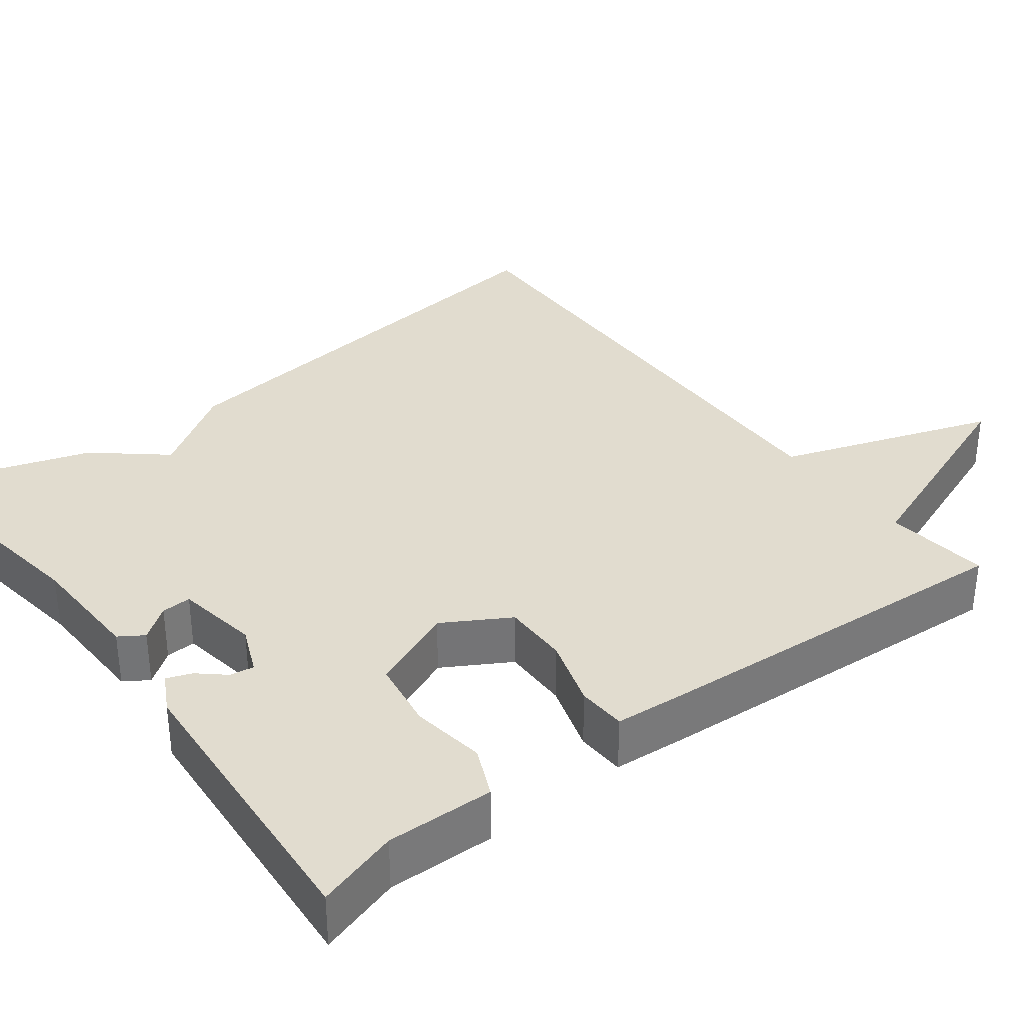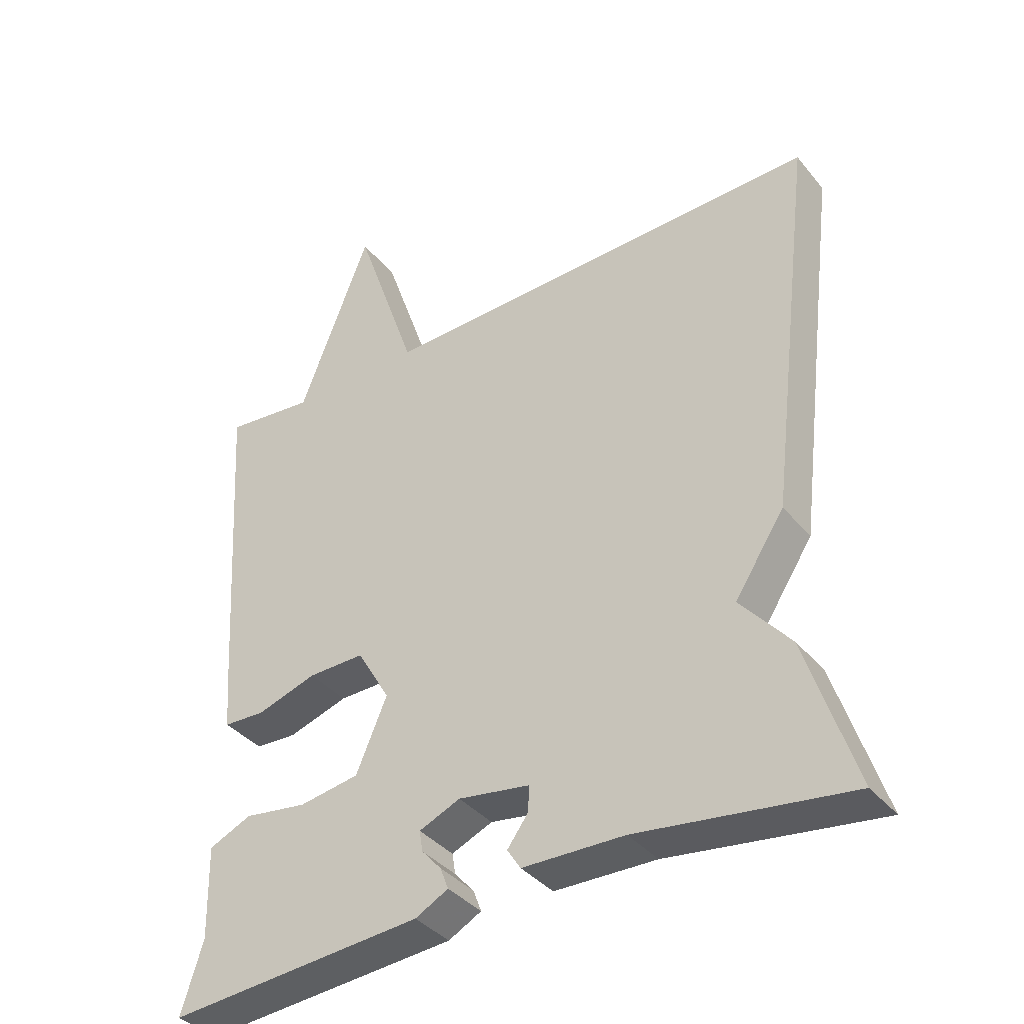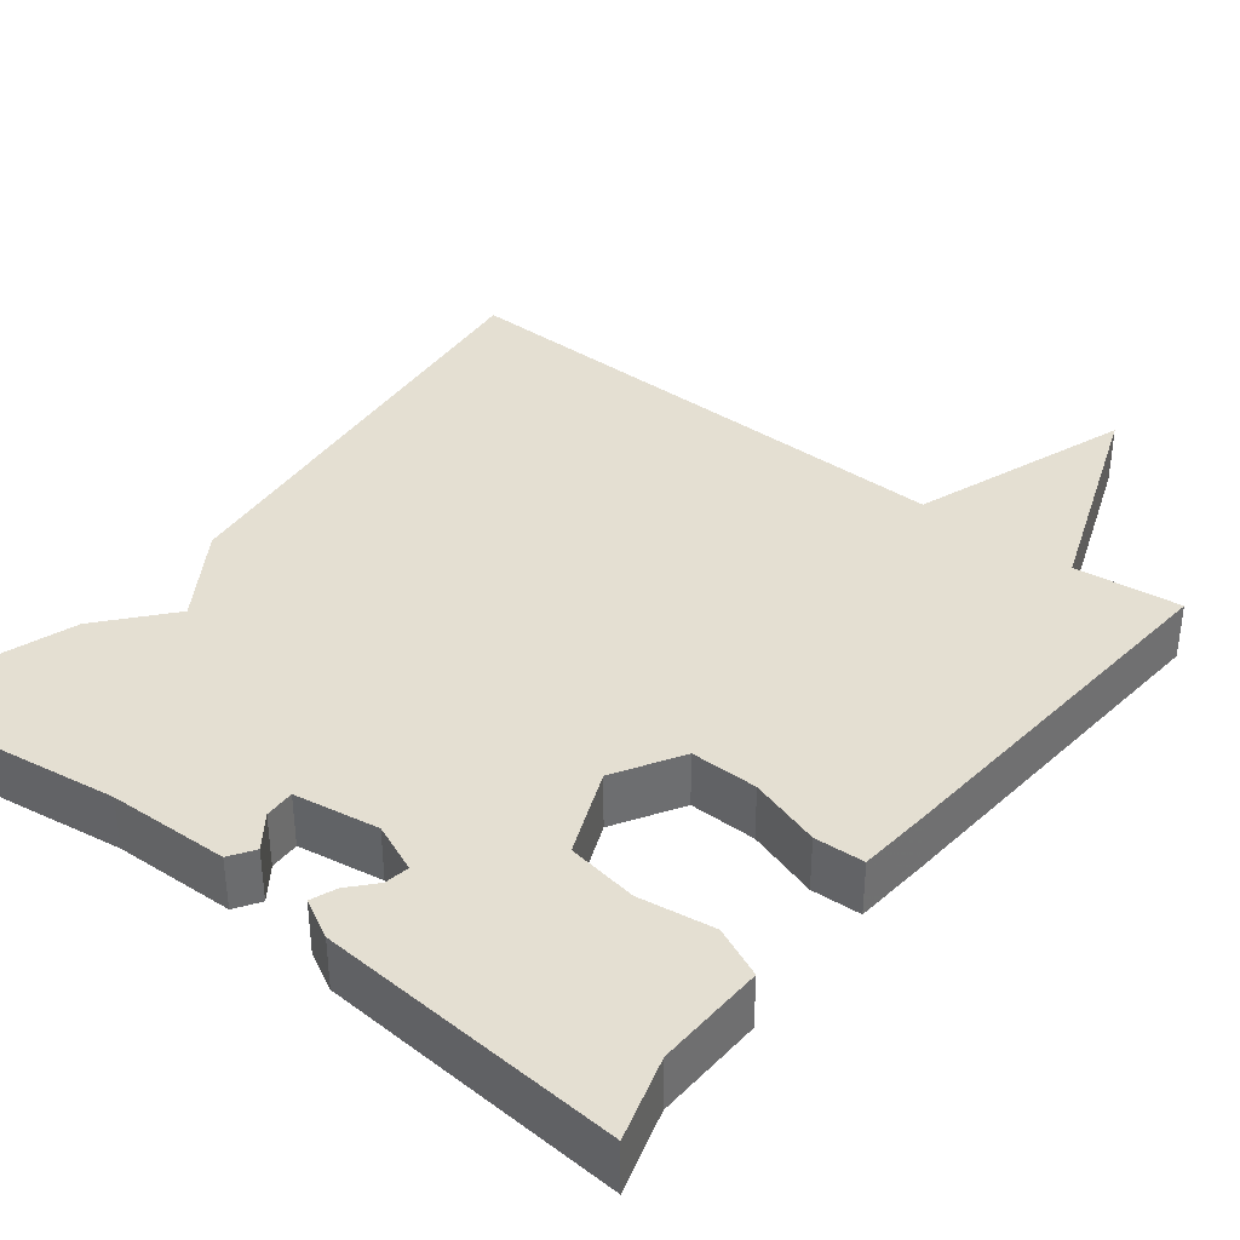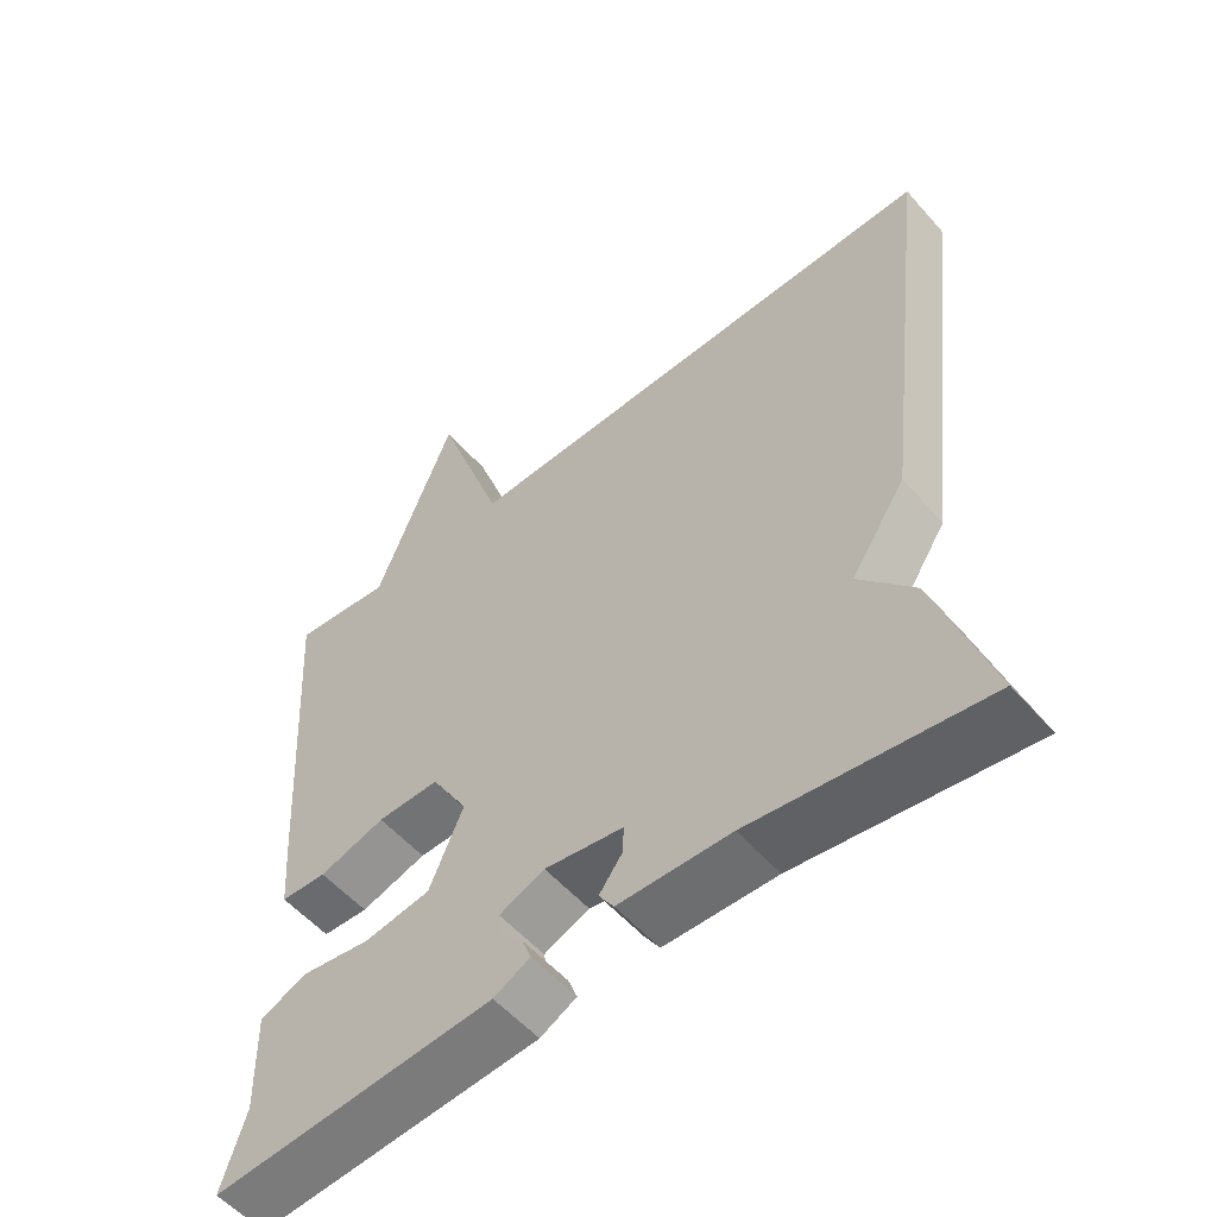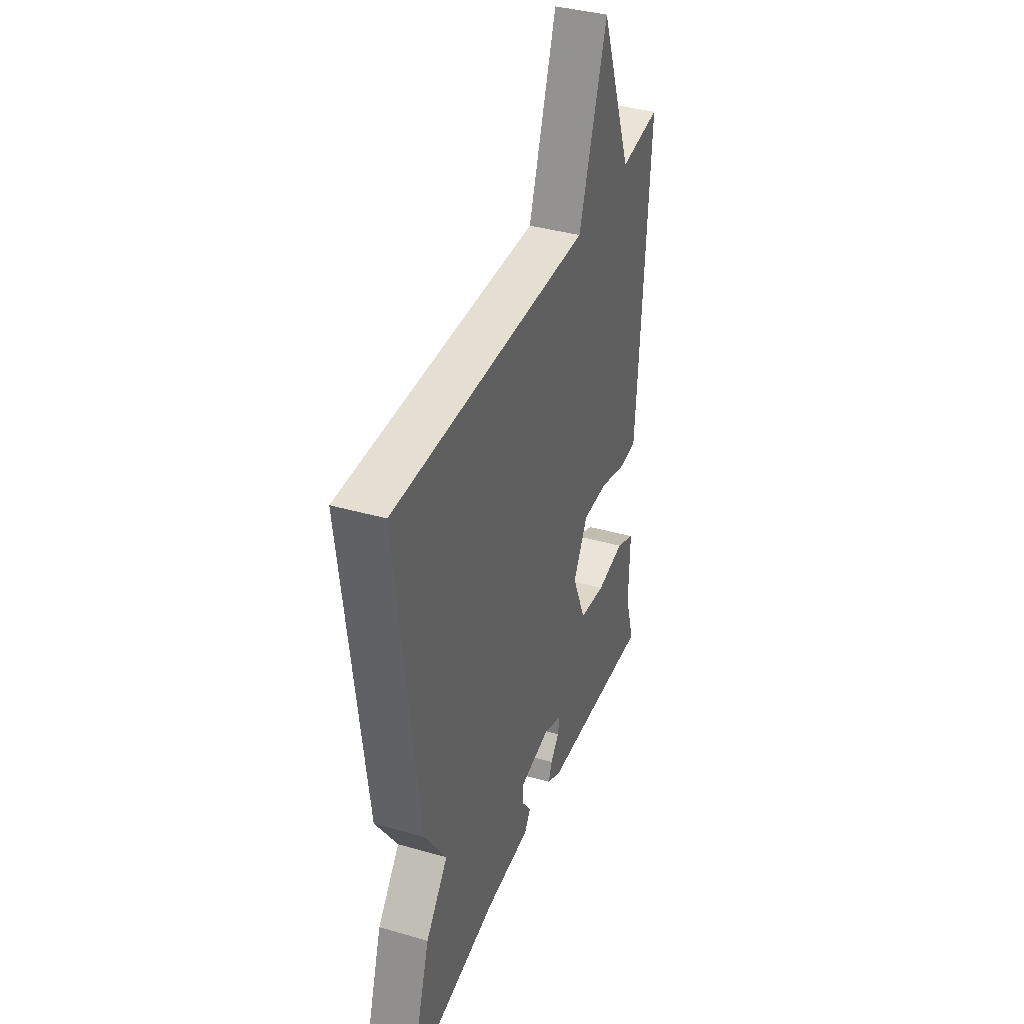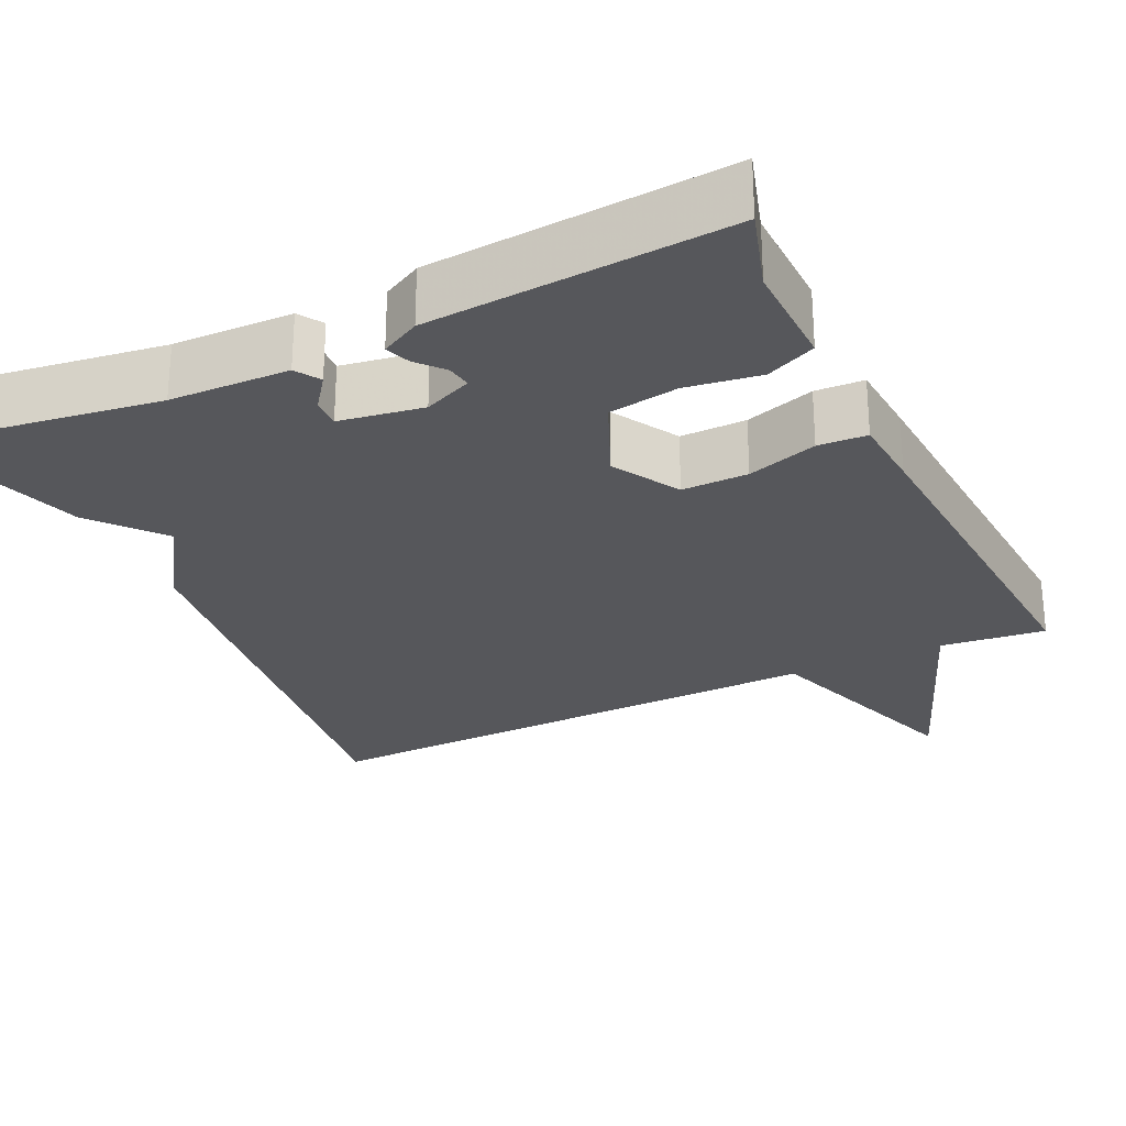
<metadata>
{"format":"obj","ext":"obj","renderer":"f3d","projection":"perspective","resolution":1024,"background":"white","views":[{"elev":34.2,"azim":-127.3,"up":"+Y"},{"elev":-38.1,"azim":34.8,"up":"+Z"},{"elev":37.1,"azim":-141.6,"up":"+Y"},{"elev":-55.4,"azim":40.5,"up":"+Z"},{"elev":38.2,"azim":110.0,"up":"+Z"},{"elev":-27.1,"azim":-154.6,"up":"+Y"}]}
</metadata>
<code>
v 0.5 0.07 0.5
v 0.428 0.07 -0.077
v 0.354 0.07 -0.189
v 0.428 0.07 -0.277
v 0.5 0.07 -0.5
v 0.188 0.07 -0.456
v 0.037 0.07 -0.452
v 0.017 0.07 -0.421
v 0.048 0.07 -0.379
v 0.05 0.07 -0.341
v -0.056 0.07 -0.324
v -0.117 0.07 -0.35
v -0.112 0.07 -0.381
v -0.083 0.07 -0.414
v -0.071 0.07 -0.446
v -0.12 0.07 -0.472
v -0.5 0.07 -0.5
v -0.468 0.07 -0.396
v -0.471 0.07 -0.259
v -0.408 0.07 -0.231
v -0.314 0.07 -0.245
v -0.225 0.07 -0.231
v -0.179 0.07 -0.123
v -0.228 0.07 -0.039
v -0.312 0.07 -0.04
v -0.401 0.07 -0.068
v -0.463 0.07 -0.065
v -0.47 0.07 0.028
v -0.5 0.07 0.5
v -0.366 0.07 0.485
v -0.26 0.07 0.76
v -0.166 0.07 0.485
v 0.5 0 0.5
v 0.428 0 -0.077
v 0.354 0 -0.189
v 0.428 0 -0.277
v 0.5 0 -0.5
v 0.188 0 -0.456
v 0.037 0 -0.452
v 0.017 0 -0.421
v 0.048 0 -0.379
v 0.05 0 -0.341
v -0.056 0 -0.324
v -0.117 0 -0.35
v -0.112 0 -0.381
v -0.083 0 -0.414
v -0.071 0 -0.446
v -0.12 0 -0.472
v -0.5 0 -0.5
v -0.468 0 -0.396
v -0.471 0 -0.259
v -0.408 0 -0.231
v -0.314 0 -0.245
v -0.225 0 -0.231
v -0.179 0 -0.123
v -0.228 0 -0.039
v -0.312 0 -0.04
v -0.401 0 -0.068
v -0.463 0 -0.065
v -0.47 0 0.028
v -0.5 0 0.5
v -0.366 0 0.485
v -0.26 0 0.76
v -0.166 0 0.485
f 30 31 32
f 28 29 30
f 27 28 30
f 26 27 30
f 25 26 30
f 24 25 30 32
f 1 2 3
f 32 1 3
f 24 32 3
f 23 24 3
f 18 19 20 21
f 17 18 21
f 16 17 21
f 15 16 21
f 14 15 21
f 13 14 21
f 12 13 21 22
f 11 12 22 23
f 6 7 8 9
f 6 9 10
f 5 6 10
f 4 5 10
f 10 11 23
f 4 10 23
f 3 4 23
f 64 63 62
f 62 61 60
f 62 60 59
f 62 59 58
f 62 58 57
f 64 62 57 56
f 35 34 33
f 35 33 64
f 35 64 56
f 35 56 55
f 53 52 51 50
f 53 50 49
f 53 49 48
f 53 48 47
f 53 47 46
f 53 46 45
f 54 53 45 44
f 55 54 44 43
f 41 40 39 38
f 42 41 38
f 42 38 37
f 42 37 36
f 55 43 42
f 55 42 36
f 55 36 35
f 1 33 34 2
f 2 34 35 3
f 3 35 36 4
f 4 36 37 5
f 5 37 38 6
f 6 38 39 7
f 7 39 40 8
f 8 40 41 9
f 9 41 42 10
f 10 42 43 11
f 11 43 44 12
f 12 44 45 13
f 13 45 46 14
f 14 46 47 15
f 15 47 48 16
f 16 48 49 17
f 17 49 50 18
f 18 50 51 19
f 19 51 52 20
f 20 52 53 21
f 21 53 54 22
f 22 54 55 23
f 23 55 56 24
f 24 56 57 25
f 25 57 58 26
f 26 58 59 27
f 27 59 60 28
f 28 60 61 29
f 29 61 62 30
f 30 62 63 31
f 31 63 64 32
f 32 64 33 1

</code>
